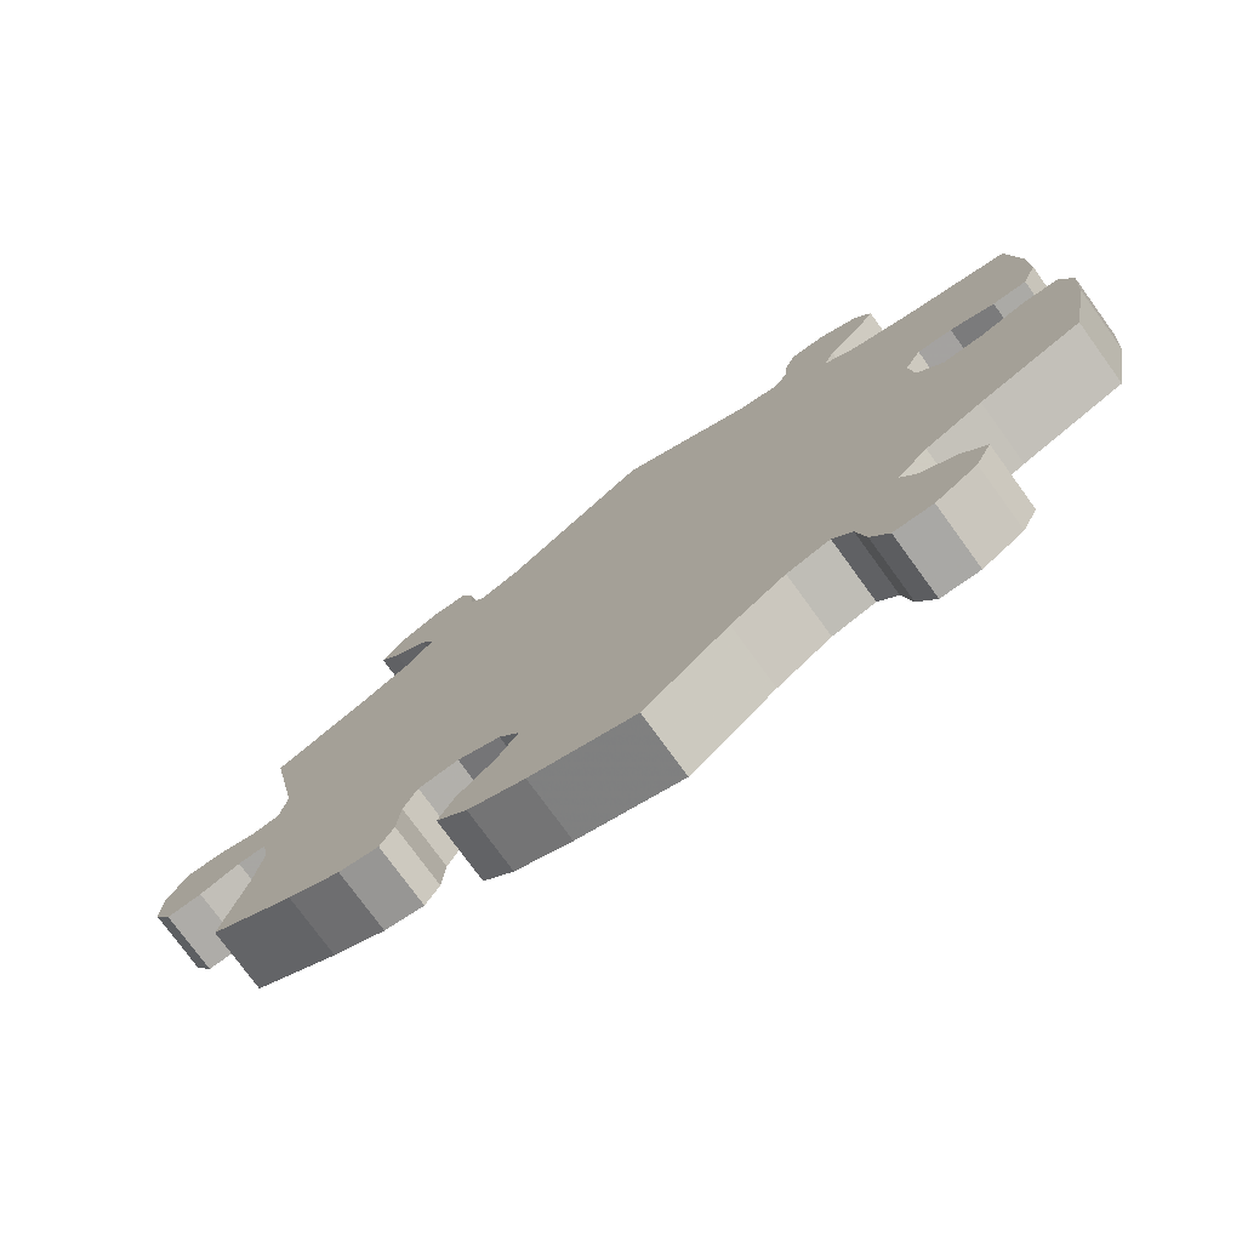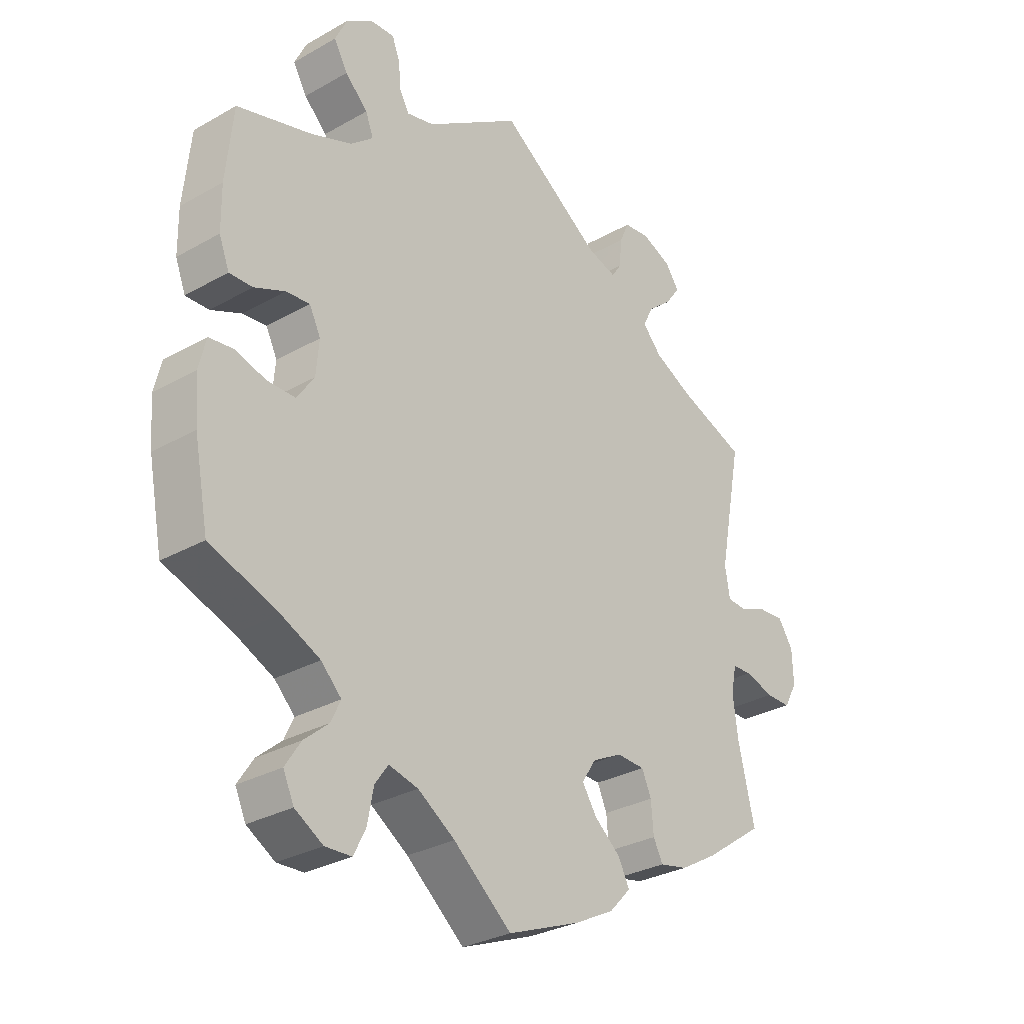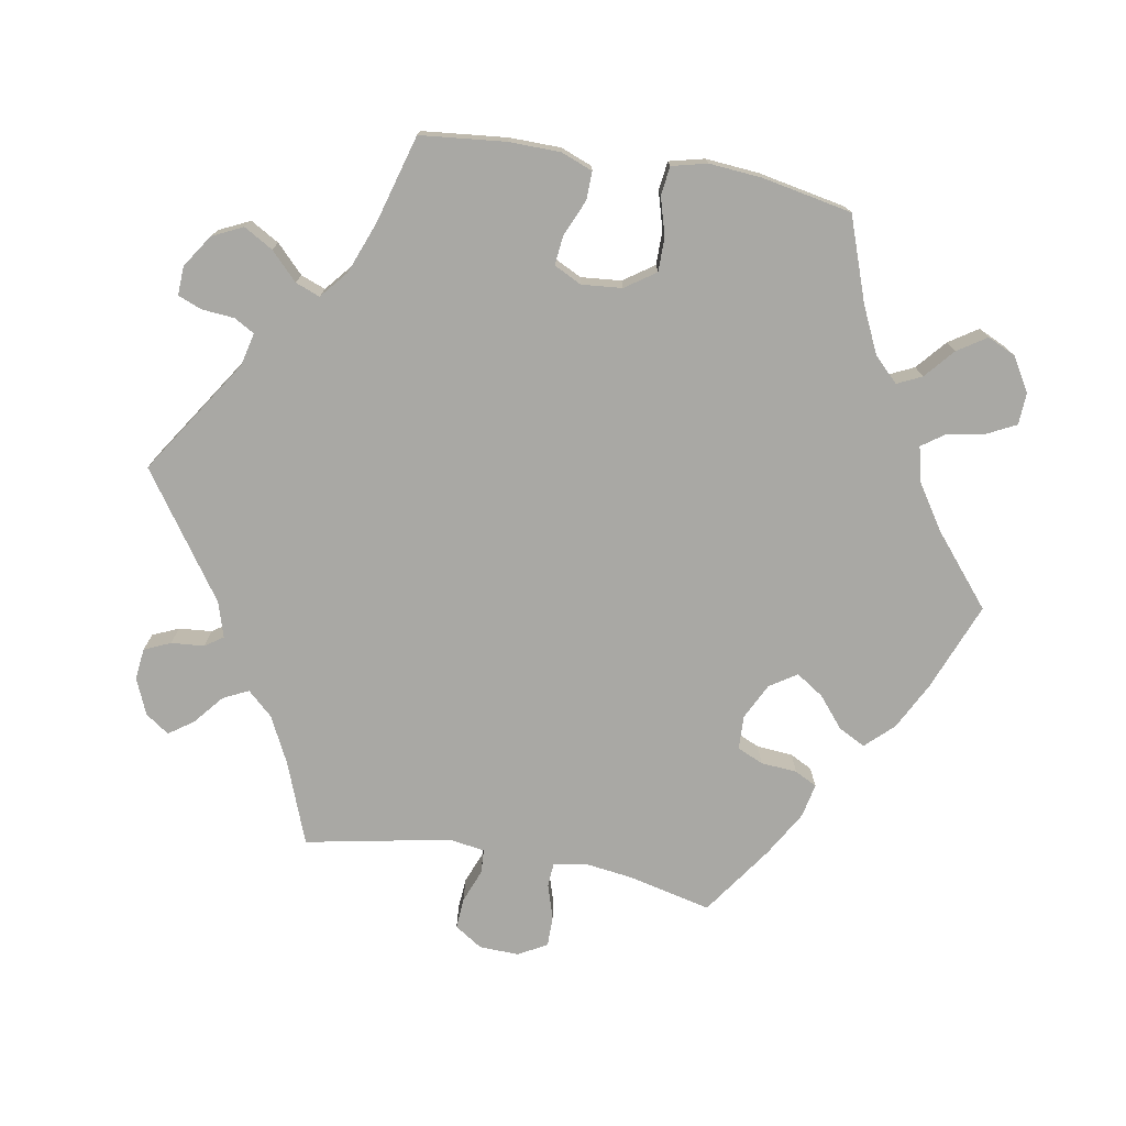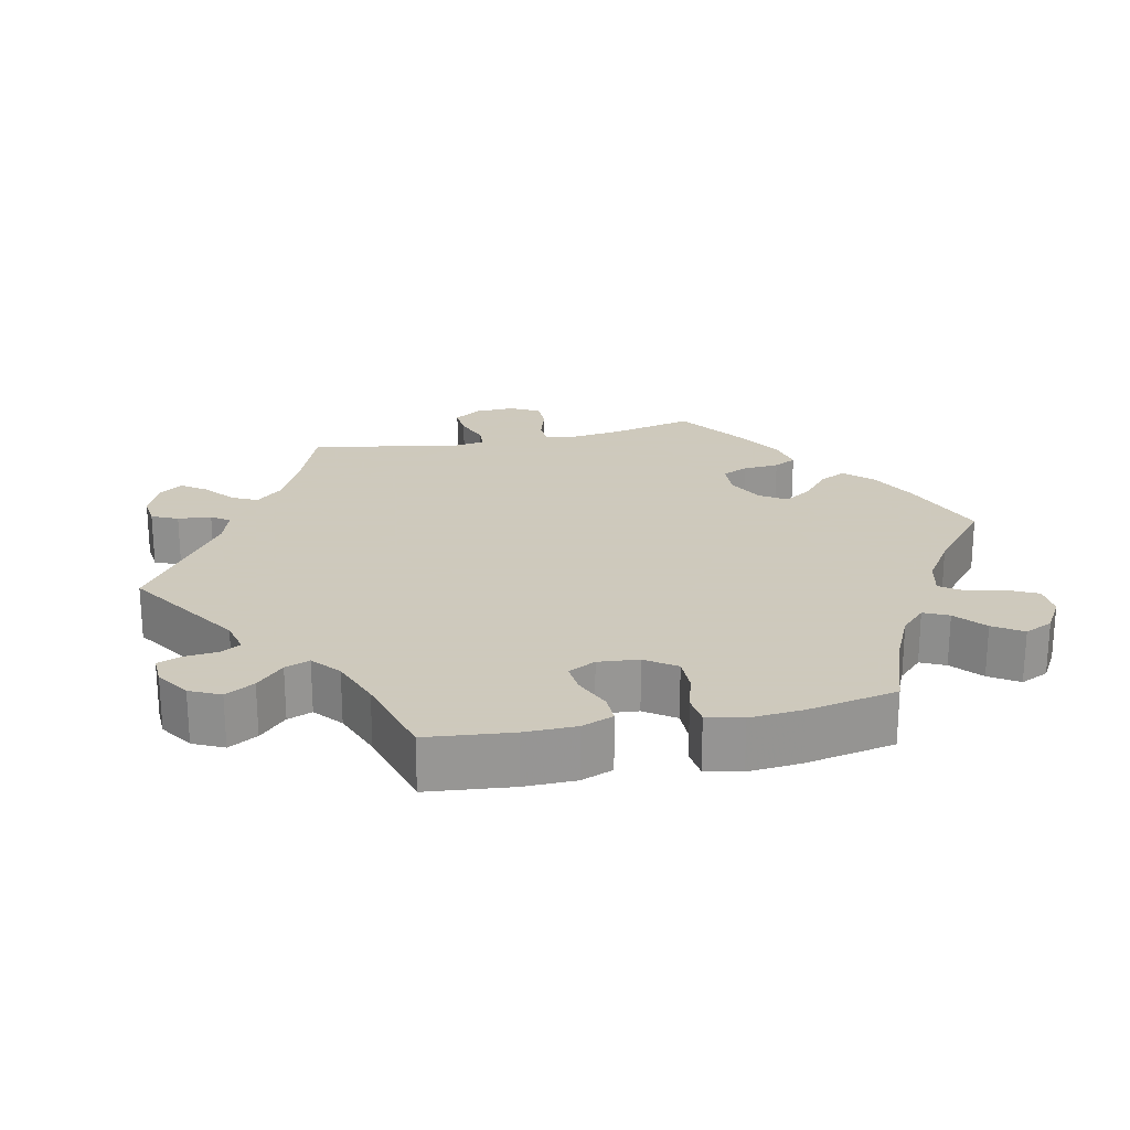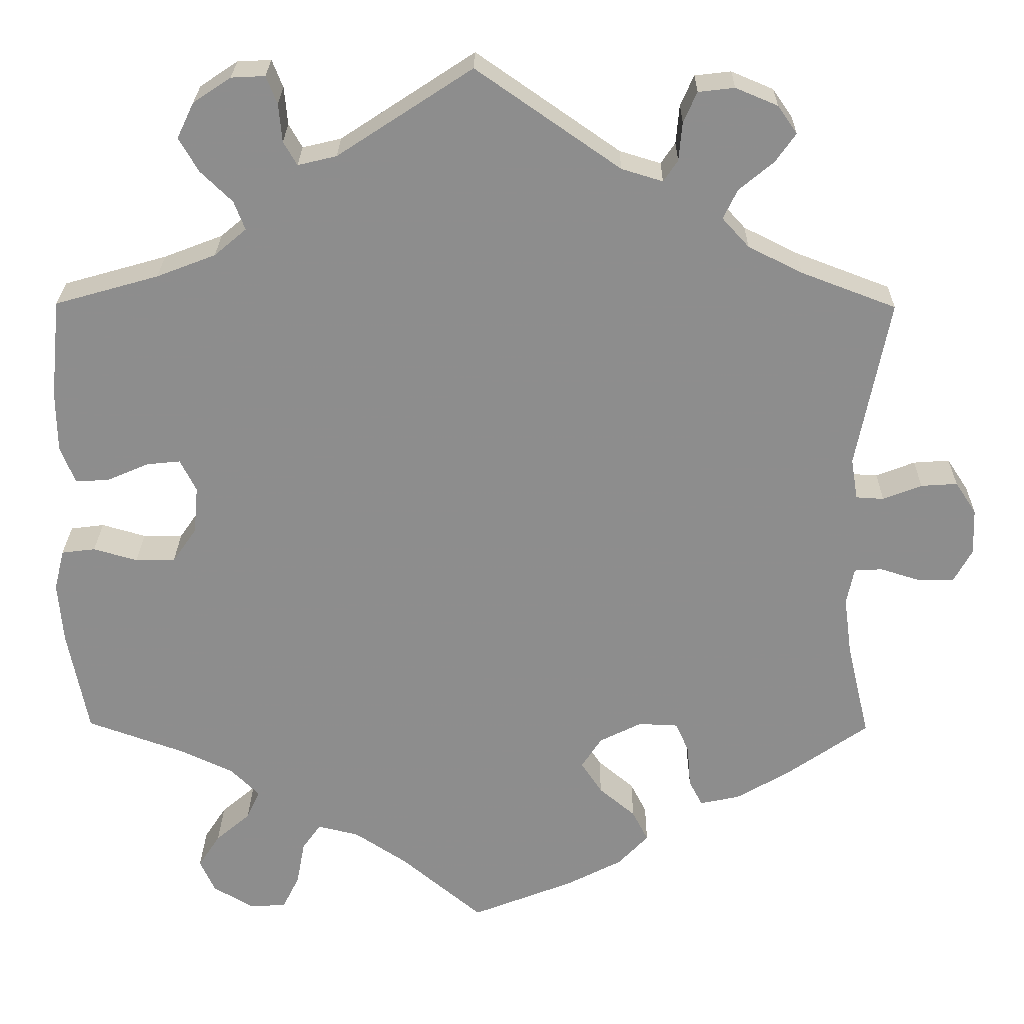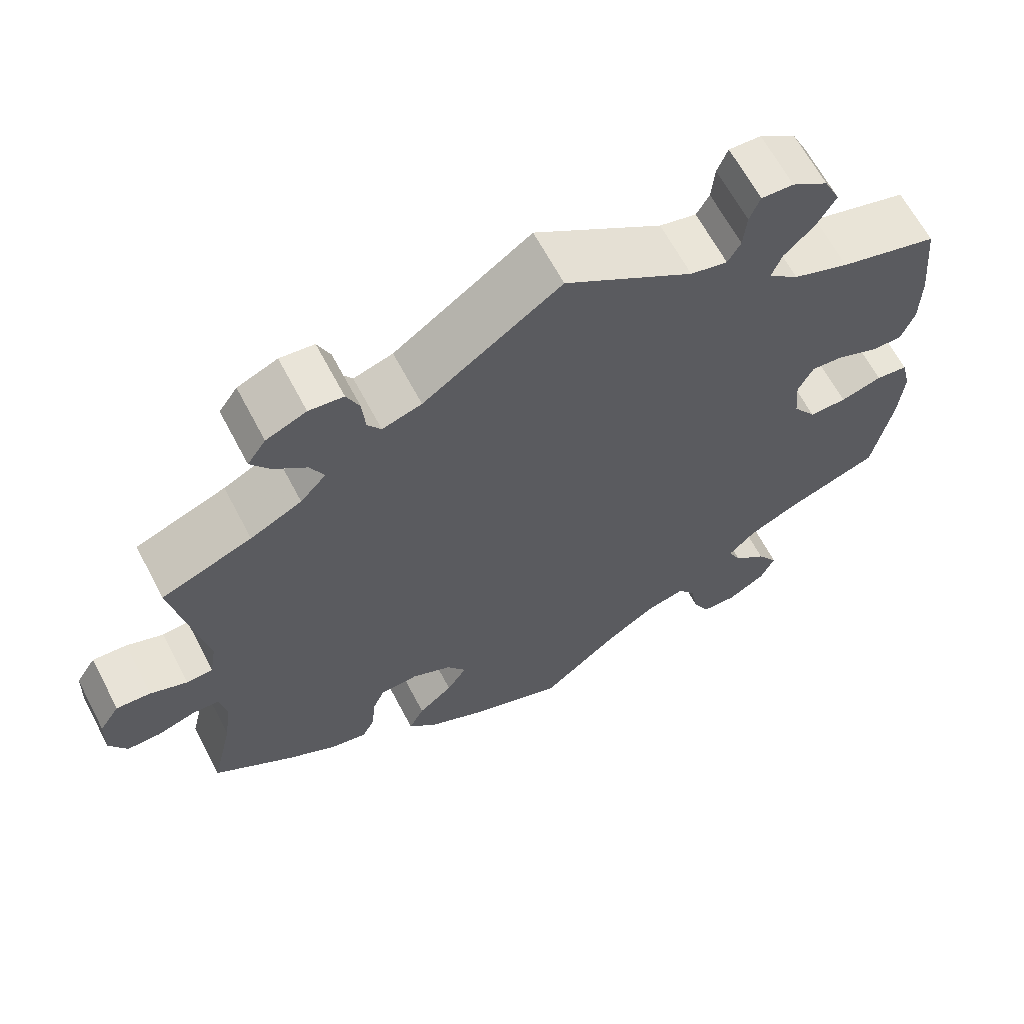
<metadata>
{"format":"obj","ext":"obj","renderer":"f3d","projection":"perspective","resolution":1024,"background":"white","views":[{"elev":-76.9,"azim":36.0,"up":"+Z"},{"elev":-30.0,"azim":129.6,"up":"+Z"},{"elev":-74.9,"azim":80.0,"up":"+Y"},{"elev":22.6,"azim":78.0,"up":"+Y"},{"elev":25.3,"azim":-179.3,"up":"+Z"},{"elev":64.5,"azim":-27.7,"up":"+Z"}]}
</metadata>
<code>
v 0.159 0.07 0.473
v 0.205 0.07 0.462
v 0.221 0.07 0.49
v 0.225 0.07 0.535
v 0.238 0.07 0.568
v 0.278 0.07 0.566
v 0.323 0.07 0.536
v 0.343 0.07 0.494
v 0.32 0.07 0.454
v 0.282 0.07 0.417
v 0.269 0.07 0.383
v 0.307 0.07 0.351
v 0.377 0.07 0.324
v 0.5 0.07 0.289
v 0.512 0.07 0.171
v 0.511 0.07 0.1
v 0.494 0.07 0.056
v 0.455 0.07 0.057
v 0.404 0.07 0.079
v 0.364 0.07 0.083
v 0.345 0.07 0.045
v 0.35 0.07 -0.011
v 0.379 0.07 -0.053
v 0.426 0.07 -0.053
v 0.478 0.07 -0.038
v 0.518 0.07 -0.043
v 0.53 0.07 -0.092
v 0.524 0.07 -0.165
v 0.5 0.07 -0.289
v 0.385 0.07 -0.33
v 0.321 0.07 -0.36
v 0.287 0.07 -0.394
v 0.303 0.07 -0.428
v 0.344 0.07 -0.463
v 0.37 0.07 -0.503
v 0.352 0.07 -0.542
v 0.305 0.07 -0.57
v 0.261 0.07 -0.568
v 0.241 0.07 -0.528
v 0.231 0.07 -0.475
v 0.209 0.07 -0.444
v 0.16 0.07 -0.456
v 0.098 0.07 -0.497
v 0.001 0.07 -0.578
v -0.121 0.07 -0.53
v -0.187 0.07 -0.496
v -0.223 0.07 -0.458
v -0.204 0.07 -0.421
v -0.161 0.07 -0.385
v -0.136 0.07 -0.347
v -0.16 0.07 -0.31
v -0.21 0.07 -0.285
v -0.257 0.07 -0.287
v -0.273 0.07 -0.323
v -0.277 0.07 -0.373
v -0.293 0.07 -0.404
v -0.34 0.07 -0.394
v -0.402 0.07 -0.358
v -0.501 0.07 -0.289
v -0.474 0.07 -0.174
v -0.465 0.07 -0.106
v -0.474 0.07 -0.062
v -0.507 0.07 -0.06
v -0.555 0.07 -0.075
v -0.597 0.07 -0.075
v -0.619 0.07 -0.035
v -0.617 0.07 0.02
v -0.592 0.07 0.058
v -0.549 0.07 0.055
v -0.503 0.07 0.037
v -0.47 0.07 0.039
v -0.462 0.07 0.088
v -0.501 0.07 0.289
v -0.388 0.07 0.332
v -0.324 0.07 0.364
v -0.292 0.07 0.399
v -0.309 0.07 0.434
v -0.35 0.07 0.468
v -0.374 0.07 0.502
v -0.351 0.07 0.535
v -0.301 0.07 0.556
v -0.258 0.07 0.551
v -0.242 0.07 0.515
v -0.238 0.07 0.469
v -0.221 0.07 0.444
v -0.172 0.07 0.459
v -0.001 0.07 0.578
v 0.159 0 0.473
v 0.205 0 0.462
v 0.221 0 0.49
v 0.225 0 0.535
v 0.238 0 0.568
v 0.278 0 0.566
v 0.323 0 0.536
v 0.343 0 0.494
v 0.32 0 0.454
v 0.282 0 0.417
v 0.269 0 0.383
v 0.307 0 0.351
v 0.377 0 0.324
v 0.5 0 0.289
v 0.512 0 0.171
v 0.511 0 0.1
v 0.494 0 0.056
v 0.455 0 0.057
v 0.404 0 0.079
v 0.364 0 0.083
v 0.345 0 0.045
v 0.35 0 -0.011
v 0.379 0 -0.053
v 0.426 0 -0.053
v 0.478 0 -0.038
v 0.518 0 -0.043
v 0.53 0 -0.092
v 0.524 0 -0.165
v 0.5 0 -0.289
v 0.385 0 -0.33
v 0.321 0 -0.36
v 0.287 0 -0.394
v 0.303 0 -0.428
v 0.344 0 -0.463
v 0.37 0 -0.503
v 0.352 0 -0.542
v 0.305 0 -0.57
v 0.261 0 -0.568
v 0.241 0 -0.528
v 0.231 0 -0.475
v 0.209 0 -0.444
v 0.16 0 -0.456
v 0.098 0 -0.497
v 0.001 0 -0.578
v -0.121 0 -0.53
v -0.187 0 -0.496
v -0.223 0 -0.458
v -0.204 0 -0.421
v -0.161 0 -0.385
v -0.136 0 -0.347
v -0.16 0 -0.31
v -0.21 0 -0.285
v -0.257 0 -0.287
v -0.273 0 -0.323
v -0.277 0 -0.373
v -0.293 0 -0.404
v -0.34 0 -0.394
v -0.402 0 -0.358
v -0.501 0 -0.289
v -0.474 0 -0.174
v -0.465 0 -0.106
v -0.474 0 -0.062
v -0.507 0 -0.06
v -0.555 0 -0.075
v -0.597 0 -0.075
v -0.619 0 -0.035
v -0.617 0 0.02
v -0.592 0 0.058
v -0.549 0 0.055
v -0.503 0 0.037
v -0.47 0 0.039
v -0.462 0 0.088
v -0.501 0 0.289
v -0.388 0 0.332
v -0.324 0 0.364
v -0.292 0 0.399
v -0.309 0 0.434
v -0.35 0 0.468
v -0.374 0 0.502
v -0.351 0 0.535
v -0.301 0 0.556
v -0.258 0 0.551
v -0.242 0 0.515
v -0.238 0 0.469
v -0.221 0 0.444
v -0.172 0 0.459
v -0.001 0 0.578
f 86 87 1
f 85 86 1 2
f 81 82 83 84
f 81 84 85
f 80 81 85
f 77 78 79 80
f 76 77 80 85
f 75 76 85 2
f 72 73 74
f 71 72 74 75
f 67 68 69 70
f 67 70 71
f 66 67 71
f 63 64 65 66
f 62 63 66 71
f 61 62 71 75
f 57 58 59 60
f 54 55 56 57
f 53 54 57 60
f 52 53 60 61
f 46 47 48 49
f 46 49 50
f 43 44 45 46
f 42 43 46 50
f 41 42 50 51
f 37 38 39 40
f 37 40 41
f 36 37 41
f 33 34 35 36
f 32 33 36 41
f 31 32 41 51
f 27 28 29 30
f 24 25 26 27
f 23 24 27 30
f 22 23 30 31
f 16 17 18 19
f 16 19 20
f 13 14 15 16
f 12 13 16 20
f 11 12 20 21
f 7 8 9 10
f 7 10 11
f 6 7 11
f 3 4 5 6
f 2 3 6 11
f 51 52 61 75
f 22 31 51 75
f 21 22 75
f 2 11 21 75
f 88 174 173
f 89 88 173 172
f 171 170 169 168
f 172 171 168
f 172 168 167
f 167 166 165 164
f 172 167 164 163
f 89 172 163 162
f 161 160 159
f 162 161 159 158
f 157 156 155 154
f 158 157 154
f 158 154 153
f 153 152 151 150
f 158 153 150 149
f 162 158 149 148
f 147 146 145 144
f 144 143 142 141
f 147 144 141 140
f 148 147 140 139
f 136 135 134 133
f 137 136 133
f 133 132 131 130
f 137 133 130 129
f 138 137 129 128
f 127 126 125 124
f 128 127 124
f 128 124 123
f 123 122 121 120
f 128 123 120 119
f 138 128 119 118
f 117 116 115 114
f 114 113 112 111
f 117 114 111 110
f 118 117 110 109
f 106 105 104 103
f 107 106 103
f 103 102 101 100
f 107 103 100 99
f 108 107 99 98
f 97 96 95 94
f 98 97 94
f 98 94 93
f 93 92 91 90
f 98 93 90 89
f 162 148 139 138
f 162 138 118 109
f 162 109 108
f 162 108 98 89
f 1 88 89 2
f 2 89 90 3
f 3 90 91 4
f 4 91 92 5
f 5 92 93 6
f 6 93 94 7
f 7 94 95 8
f 8 95 96 9
f 9 96 97 10
f 10 97 98 11
f 11 98 99 12
f 12 99 100 13
f 13 100 101 14
f 14 101 102 15
f 15 102 103 16
f 16 103 104 17
f 17 104 105 18
f 18 105 106 19
f 19 106 107 20
f 20 107 108 21
f 21 108 109 22
f 22 109 110 23
f 23 110 111 24
f 24 111 112 25
f 25 112 113 26
f 26 113 114 27
f 27 114 115 28
f 28 115 116 29
f 29 116 117 30
f 30 117 118 31
f 31 118 119 32
f 32 119 120 33
f 33 120 121 34
f 34 121 122 35
f 35 122 123 36
f 36 123 124 37
f 37 124 125 38
f 38 125 126 39
f 39 126 127 40
f 40 127 128 41
f 41 128 129 42
f 42 129 130 43
f 43 130 131 44
f 44 131 132 45
f 45 132 133 46
f 46 133 134 47
f 47 134 135 48
f 48 135 136 49
f 49 136 137 50
f 50 137 138 51
f 51 138 139 52
f 52 139 140 53
f 53 140 141 54
f 54 141 142 55
f 55 142 143 56
f 56 143 144 57
f 57 144 145 58
f 58 145 146 59
f 59 146 147 60
f 60 147 148 61
f 61 148 149 62
f 62 149 150 63
f 63 150 151 64
f 64 151 152 65
f 65 152 153 66
f 66 153 154 67
f 67 154 155 68
f 68 155 156 69
f 69 156 157 70
f 70 157 158 71
f 71 158 159 72
f 72 159 160 73
f 73 160 161 74
f 74 161 162 75
f 75 162 163 76
f 76 163 164 77
f 77 164 165 78
f 78 165 166 79
f 79 166 167 80
f 80 167 168 81
f 81 168 169 82
f 82 169 170 83
f 83 170 171 84
f 84 171 172 85
f 85 172 173 86
f 86 173 174 87
f 87 174 88 1

</code>
